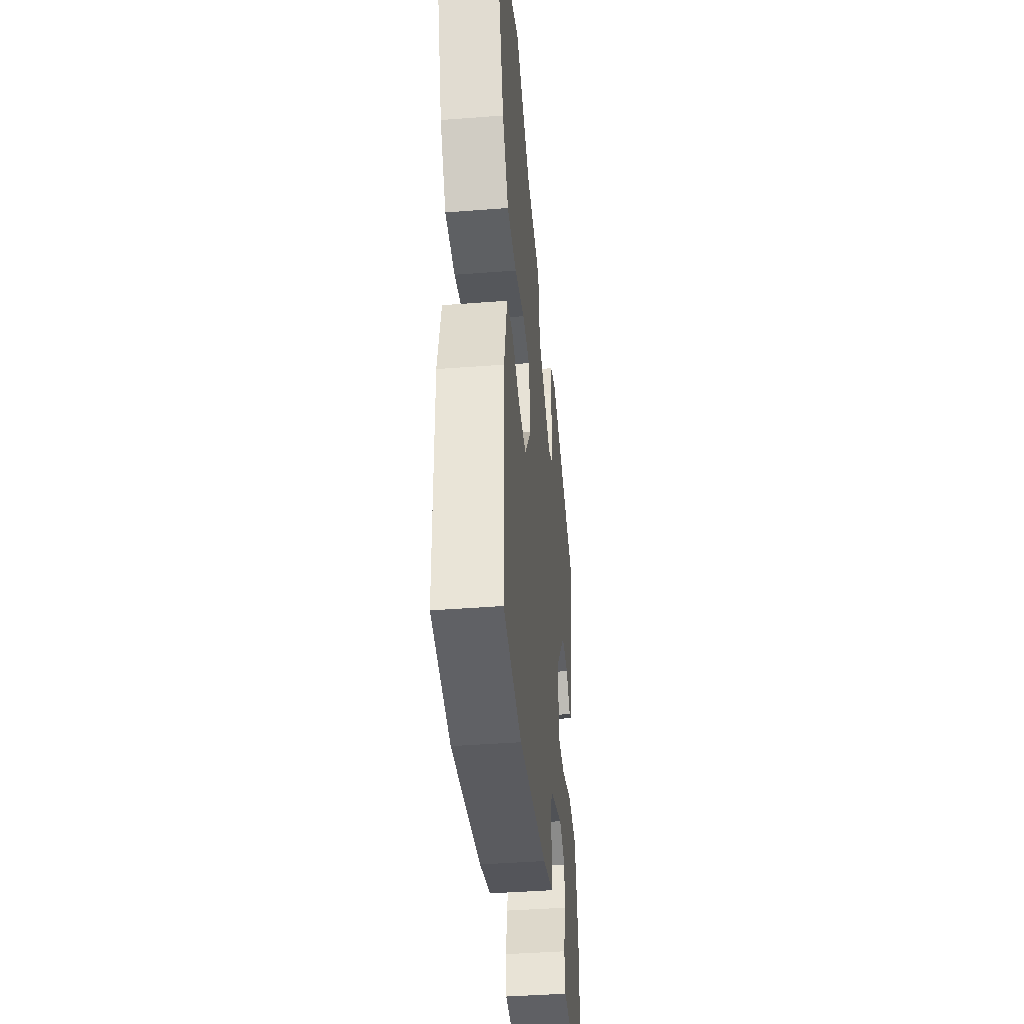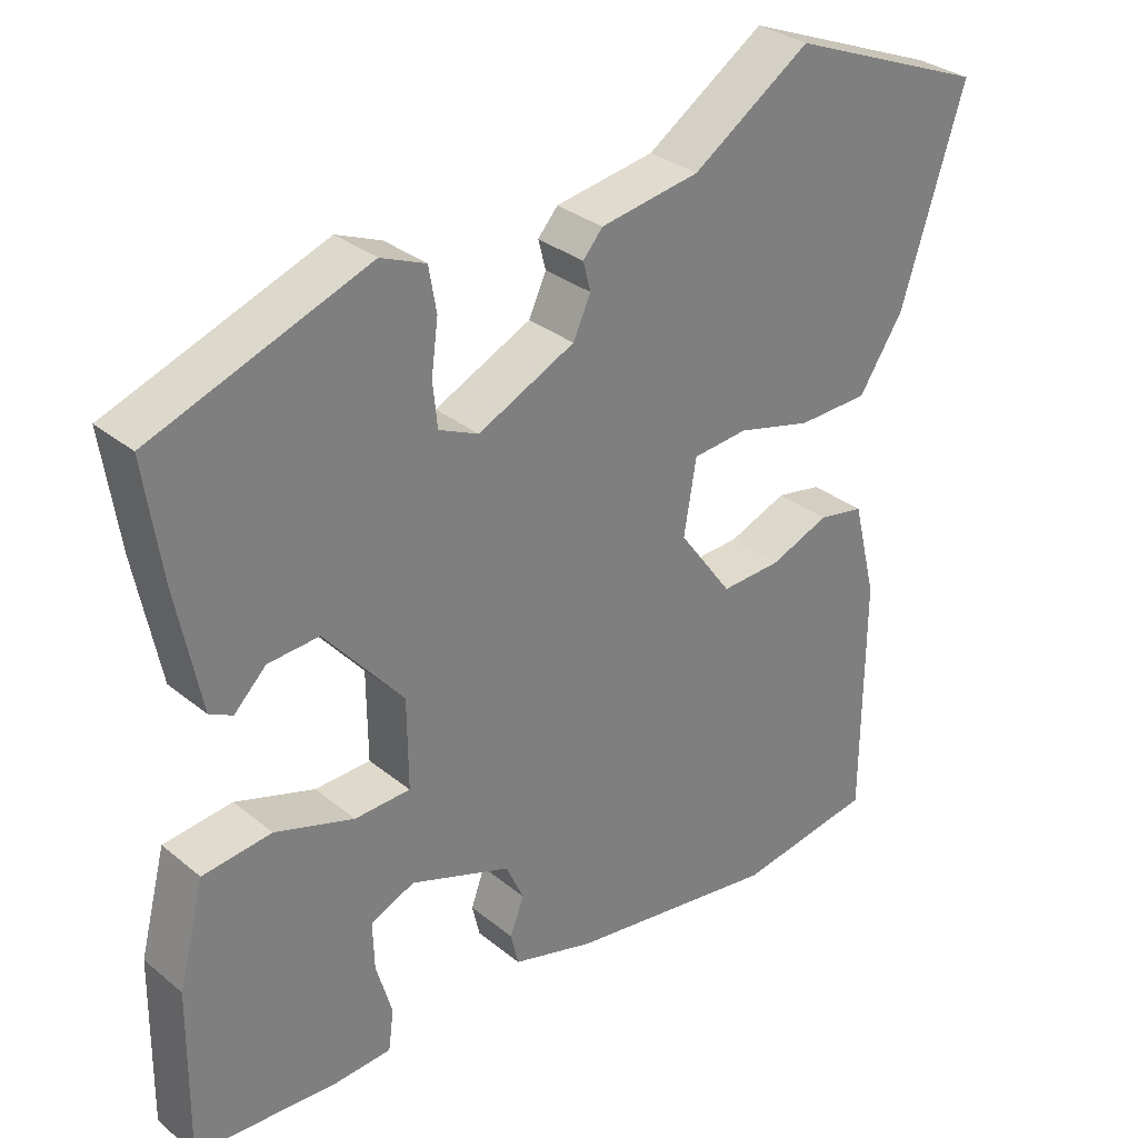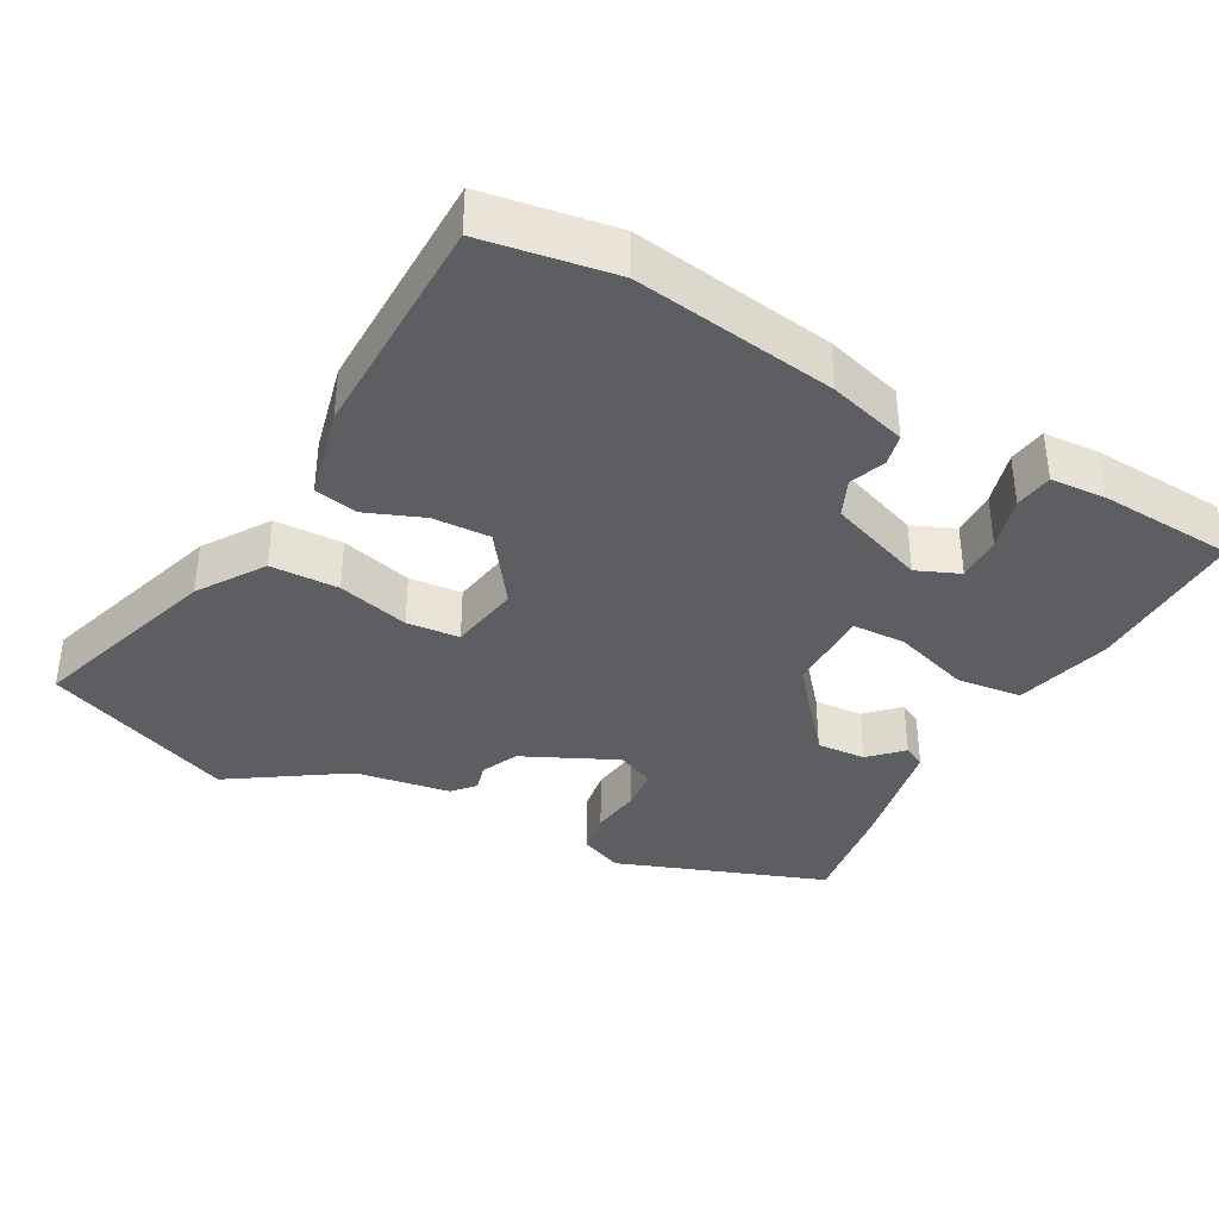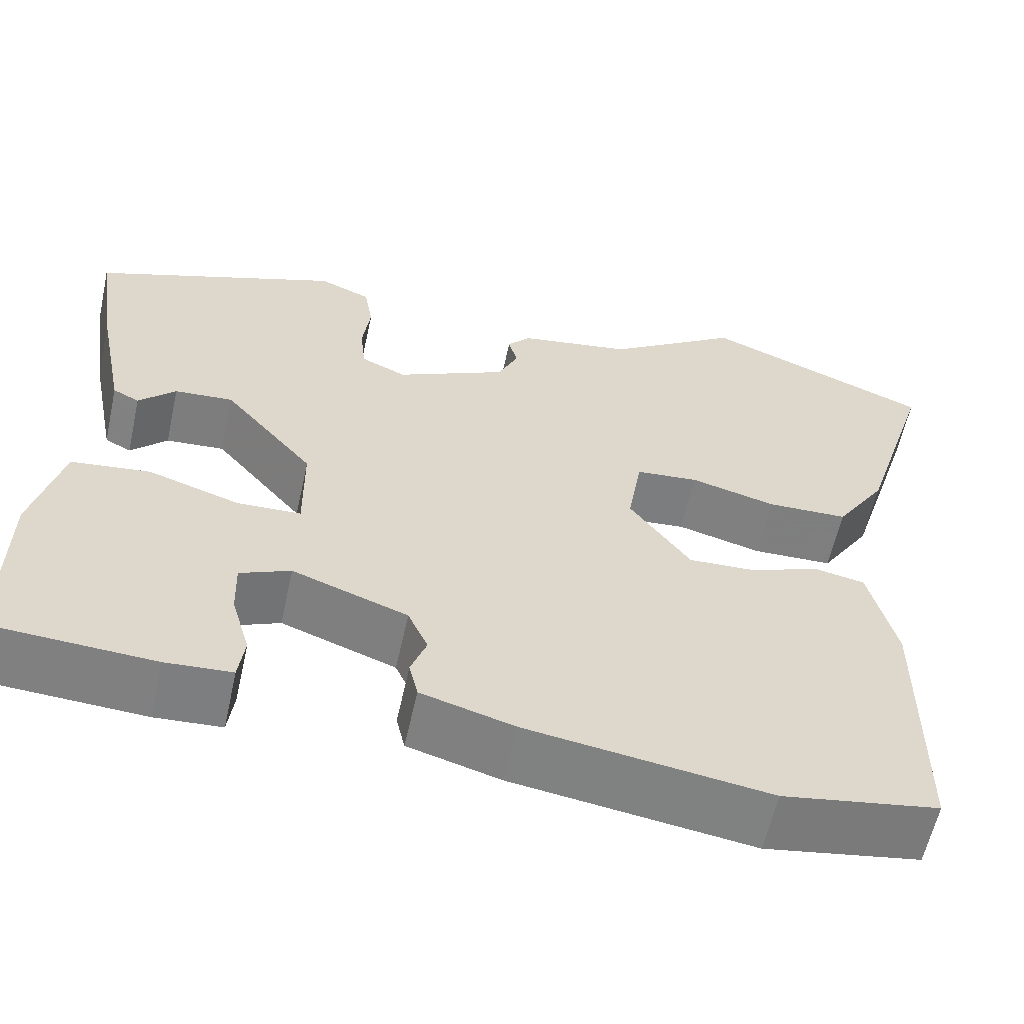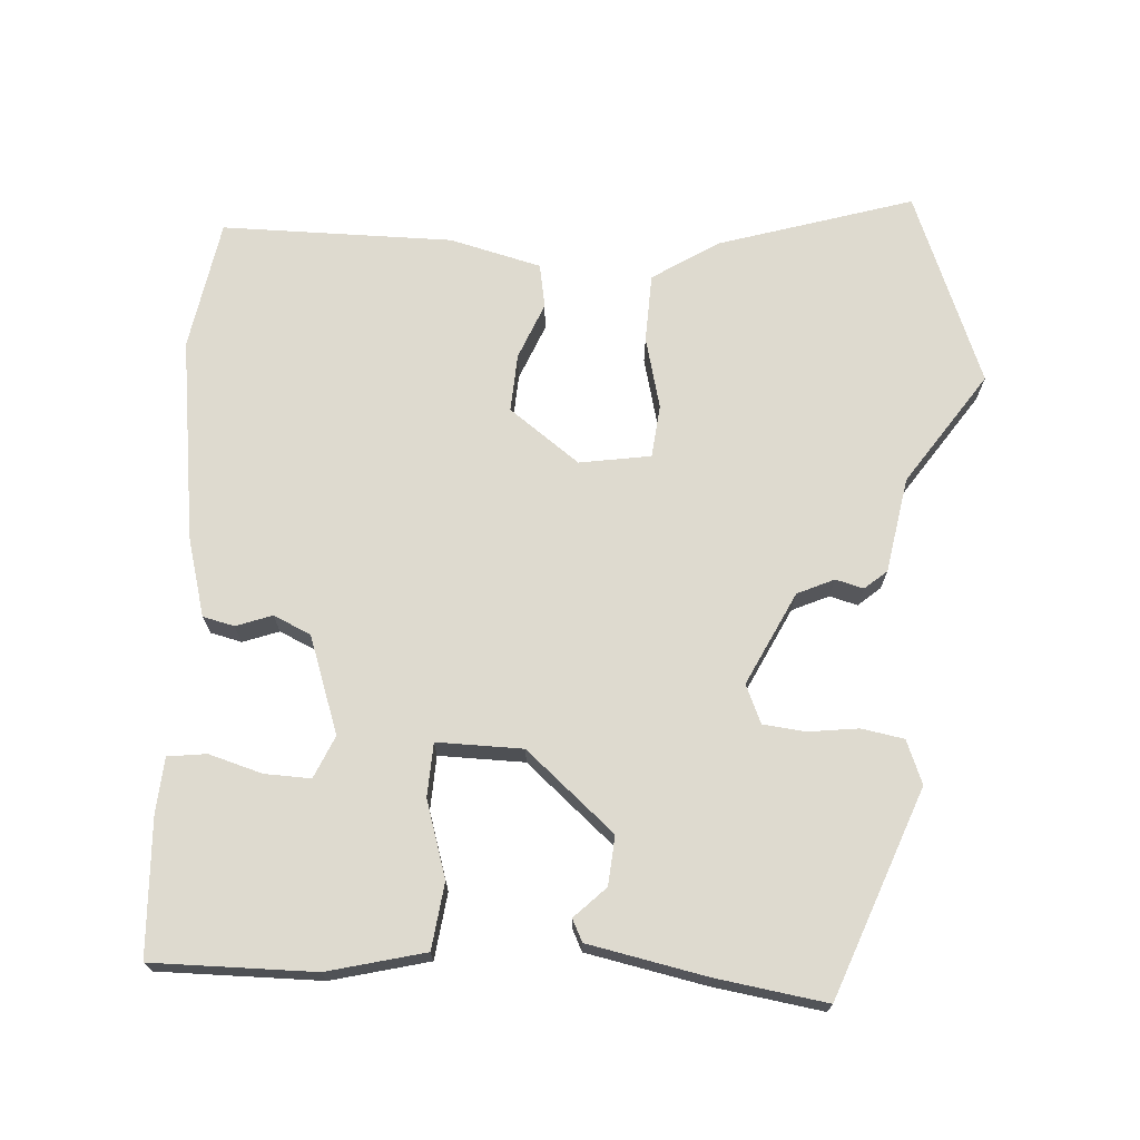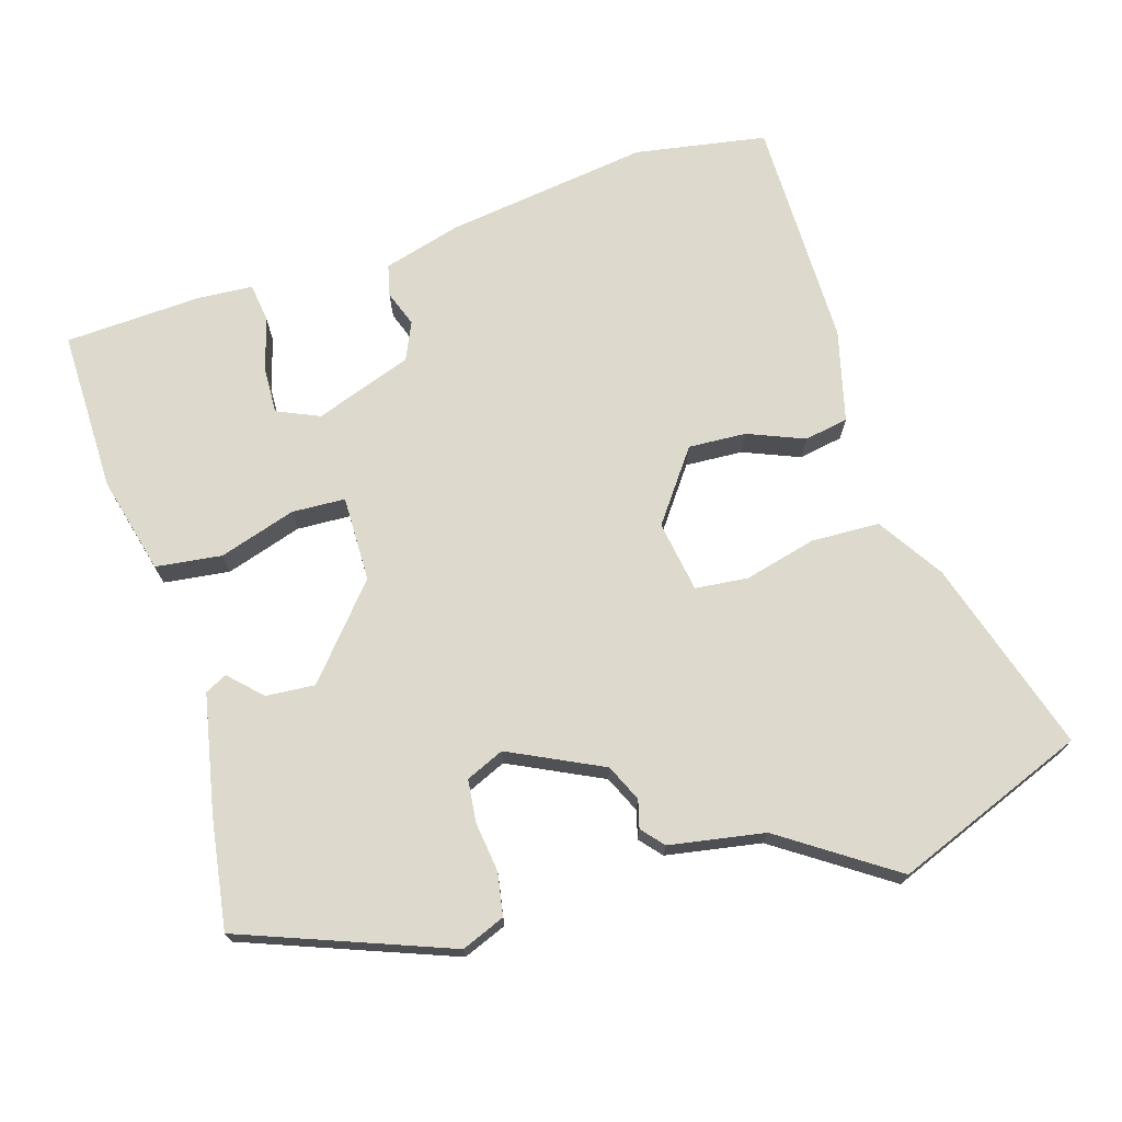
<metadata>
{"format":"obj","ext":"obj","renderer":"f3d","projection":"perspective","resolution":1024,"background":"white","views":[{"elev":-40.8,"azim":95.4,"up":"+Z"},{"elev":31.3,"azim":-41.1,"up":"+Z"},{"elev":-37.6,"azim":150.9,"up":"+Y"},{"elev":-59.8,"azim":-12.4,"up":"+Z"},{"elev":71.0,"azim":-86.1,"up":"+Y"},{"elev":71.9,"azim":-16.8,"up":"+Y"}]}
</metadata>
<code>
v 0.52 0.07 -0.497
v 0.341 0.07 -0.527
v 0.064 0.07 -0.488
v -0.043 0.07 -0.458
v -0.053 0.07 -0.415
v -0.035 0.07 -0.366
v -0.058 0.07 -0.315
v -0.19 0.07 -0.268
v -0.248 0.07 -0.293
v -0.246 0.07 -0.356
v -0.225 0.07 -0.429
v -0.232 0.07 -0.482
v -0.308 0.07 -0.487
v -0.494 0.07 -0.477
v -0.491 0.07 -0.256
v -0.457 0.07 -0.124
v -0.367 0.07 -0.113
v -0.263 0.07 -0.146
v -0.19 0.07 -0.143
v -0.191 0.07 -0.026
v -0.294 0.07 0.095
v -0.361 0.07 0.09
v -0.403 0.07 0.048
v -0.433 0.07 0.063
v -0.465 0.07 0.225
v -0.487 0.07 0.375
v -0.204 0.07 0.481
v -0.145 0.07 0.457
v -0.135 0.07 0.399
v -0.144 0.07 0.331
v -0.138 0.07 0.273
v -0.086 0.07 0.25
v 0.041 0.07 0.311
v 0.064 0.07 0.361
v 0.054 0.07 0.399
v 0.08 0.07 0.429
v 0.21 0.07 0.451
v 0.364 0.07 0.554
v 0.625 0.07 0.45
v 0.542 0.07 0.186
v 0.484 0.07 0.097
v 0.391 0.07 0.094
v 0.293 0.07 0.119
v 0.221 0.07 0.112
v 0.205 0.07 0.015
v 0.275 0.07 -0.081
v 0.354 0.07 -0.077
v 0.431 0.07 -0.046
v 0.491 0.07 -0.057
v 0.522 0.07 -0.182
v 0.52 0 -0.497
v 0.341 0 -0.527
v 0.064 0 -0.488
v -0.043 0 -0.458
v -0.053 0 -0.415
v -0.035 0 -0.366
v -0.058 0 -0.315
v -0.19 0 -0.268
v -0.248 0 -0.293
v -0.246 0 -0.356
v -0.225 0 -0.429
v -0.232 0 -0.482
v -0.308 0 -0.487
v -0.494 0 -0.477
v -0.491 0 -0.256
v -0.457 0 -0.124
v -0.367 0 -0.113
v -0.263 0 -0.146
v -0.19 0 -0.143
v -0.191 0 -0.026
v -0.294 0 0.095
v -0.361 0 0.09
v -0.403 0 0.048
v -0.433 0 0.063
v -0.465 0 0.225
v -0.487 0 0.375
v -0.204 0 0.481
v -0.145 0 0.457
v -0.135 0 0.399
v -0.144 0 0.331
v -0.138 0 0.273
v -0.086 0 0.25
v 0.041 0 0.311
v 0.064 0 0.361
v 0.054 0 0.399
v 0.08 0 0.429
v 0.21 0 0.451
v 0.364 0 0.554
v 0.625 0 0.45
v 0.542 0 0.186
v 0.484 0 0.097
v 0.391 0 0.094
v 0.293 0 0.119
v 0.221 0 0.112
v 0.205 0 0.015
v 0.275 0 -0.081
v 0.354 0 -0.077
v 0.431 0 -0.046
v 0.491 0 -0.057
v 0.522 0 -0.182
f 47 48 49 50
f 46 47 50 1
f 45 46 1 2
f 40 41 42 43
f 40 43 44
f 37 38 39 40
f 37 40 44
f 34 35 36 37
f 33 34 37 44
f 32 33 44 45
f 27 28 29 30
f 27 30 31
f 26 27 31
f 22 23 24 25
f 21 22 25 26
f 20 21 26 31
f 15 16 17 18
f 15 18 19
f 14 15 19
f 10 11 12 13
f 9 10 13 14
f 3 4 5 6
f 3 6 7
f 2 3 7
f 45 2 7
f 32 45 7 8
f 19 20 31 32
f 19 32 8
f 9 14 19
f 8 9 19
f 100 99 98 97
f 51 100 97 96
f 52 51 96 95
f 93 92 91 90
f 94 93 90
f 90 89 88 87
f 94 90 87
f 87 86 85 84
f 94 87 84 83
f 95 94 83 82
f 80 79 78 77
f 81 80 77
f 81 77 76
f 75 74 73 72
f 76 75 72 71
f 81 76 71 70
f 68 67 66 65
f 69 68 65
f 69 65 64
f 63 62 61 60
f 64 63 60 59
f 56 55 54 53
f 57 56 53
f 57 53 52
f 57 52 95
f 58 57 95 82
f 82 81 70 69
f 58 82 69
f 69 64 59
f 69 59 58
f 1 51 52 2
f 2 52 53 3
f 3 53 54 4
f 4 54 55 5
f 5 55 56 6
f 6 56 57 7
f 7 57 58 8
f 8 58 59 9
f 9 59 60 10
f 10 60 61 11
f 11 61 62 12
f 12 62 63 13
f 13 63 64 14
f 14 64 65 15
f 15 65 66 16
f 16 66 67 17
f 17 67 68 18
f 18 68 69 19
f 19 69 70 20
f 20 70 71 21
f 21 71 72 22
f 22 72 73 23
f 23 73 74 24
f 24 74 75 25
f 25 75 76 26
f 26 76 77 27
f 27 77 78 28
f 28 78 79 29
f 29 79 80 30
f 30 80 81 31
f 31 81 82 32
f 32 82 83 33
f 33 83 84 34
f 34 84 85 35
f 35 85 86 36
f 36 86 87 37
f 37 87 88 38
f 38 88 89 39
f 39 89 90 40
f 40 90 91 41
f 41 91 92 42
f 42 92 93 43
f 43 93 94 44
f 44 94 95 45
f 45 95 96 46
f 46 96 97 47
f 47 97 98 48
f 48 98 99 49
f 49 99 100 50
f 50 100 51 1

</code>
